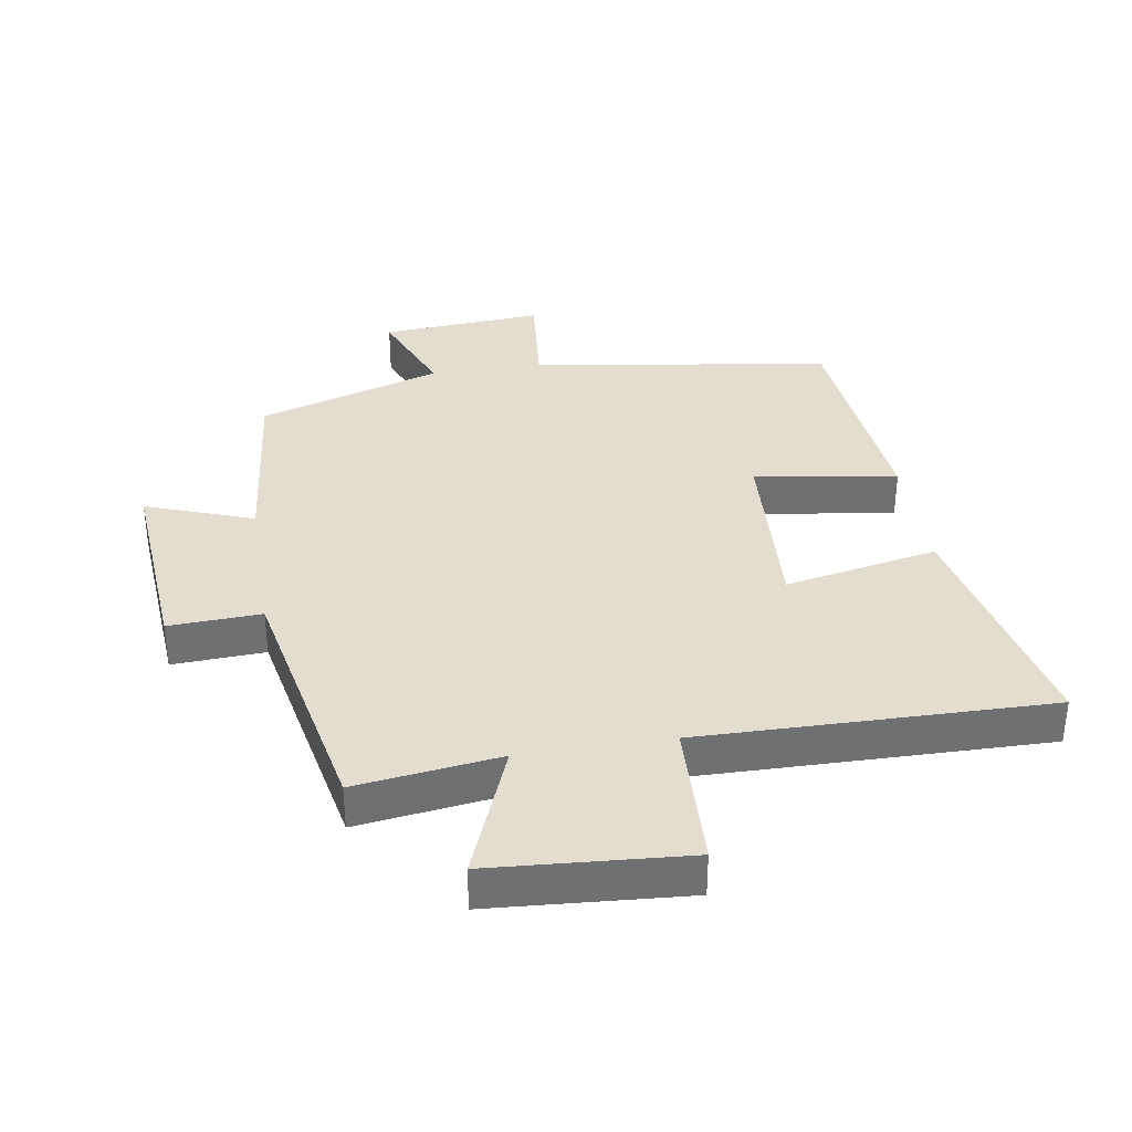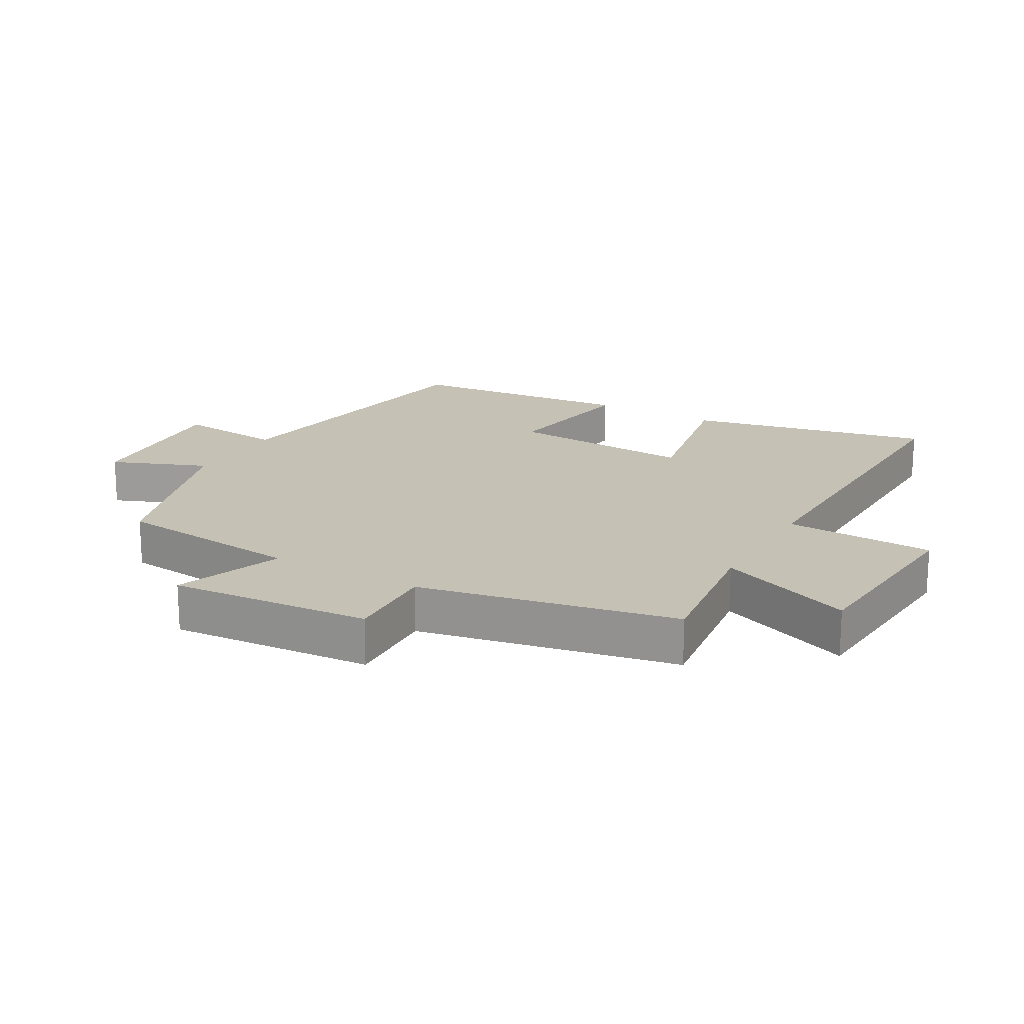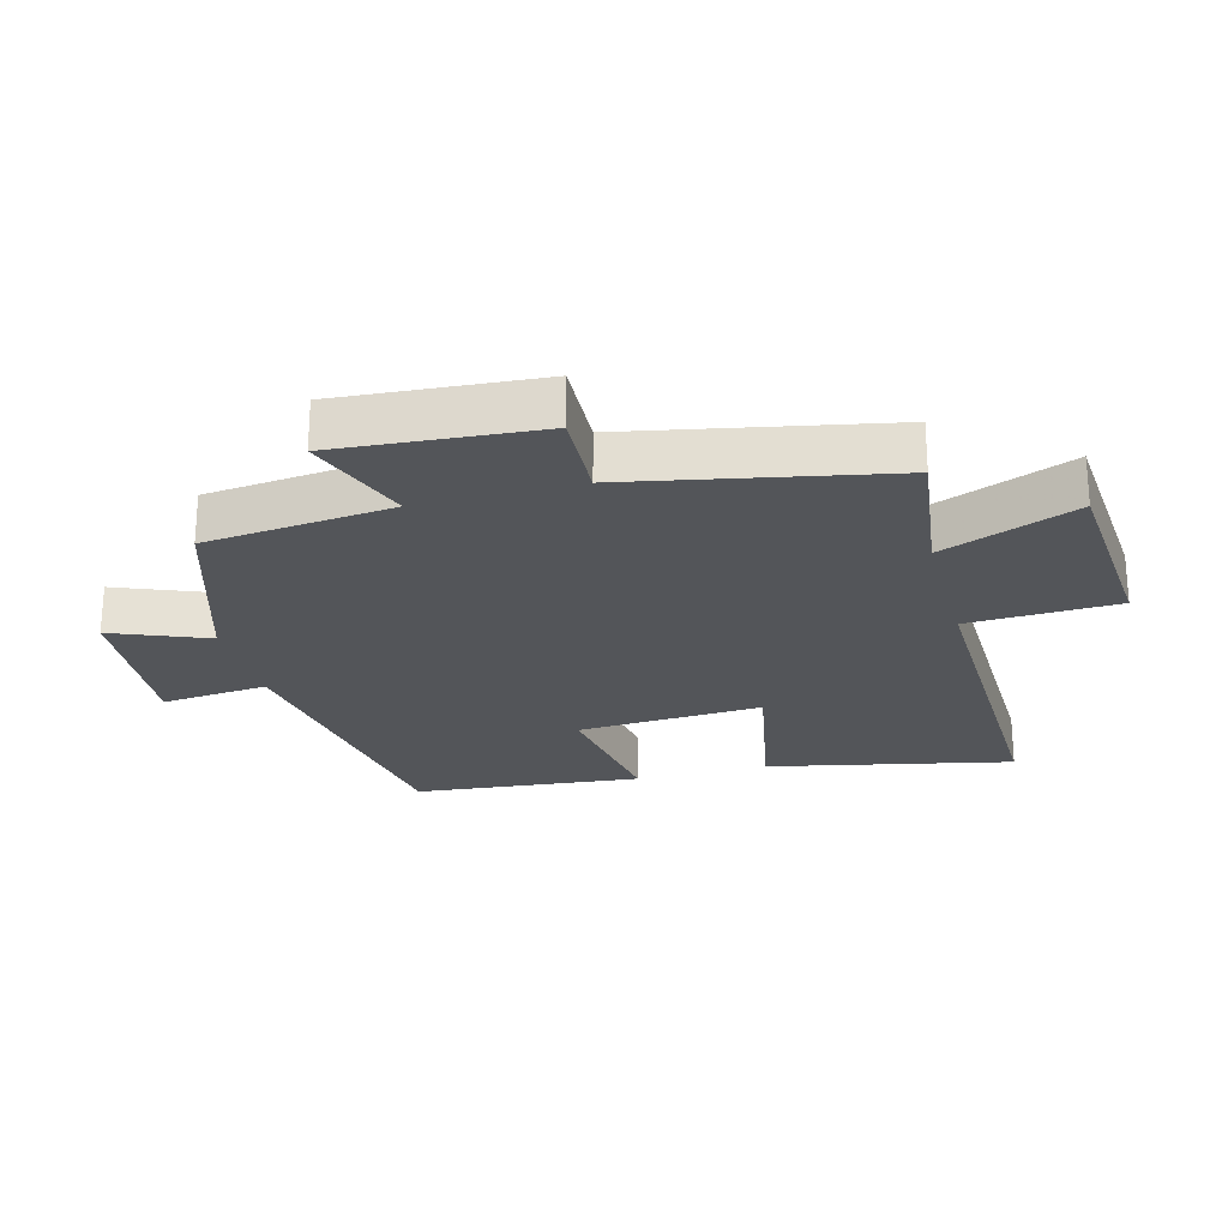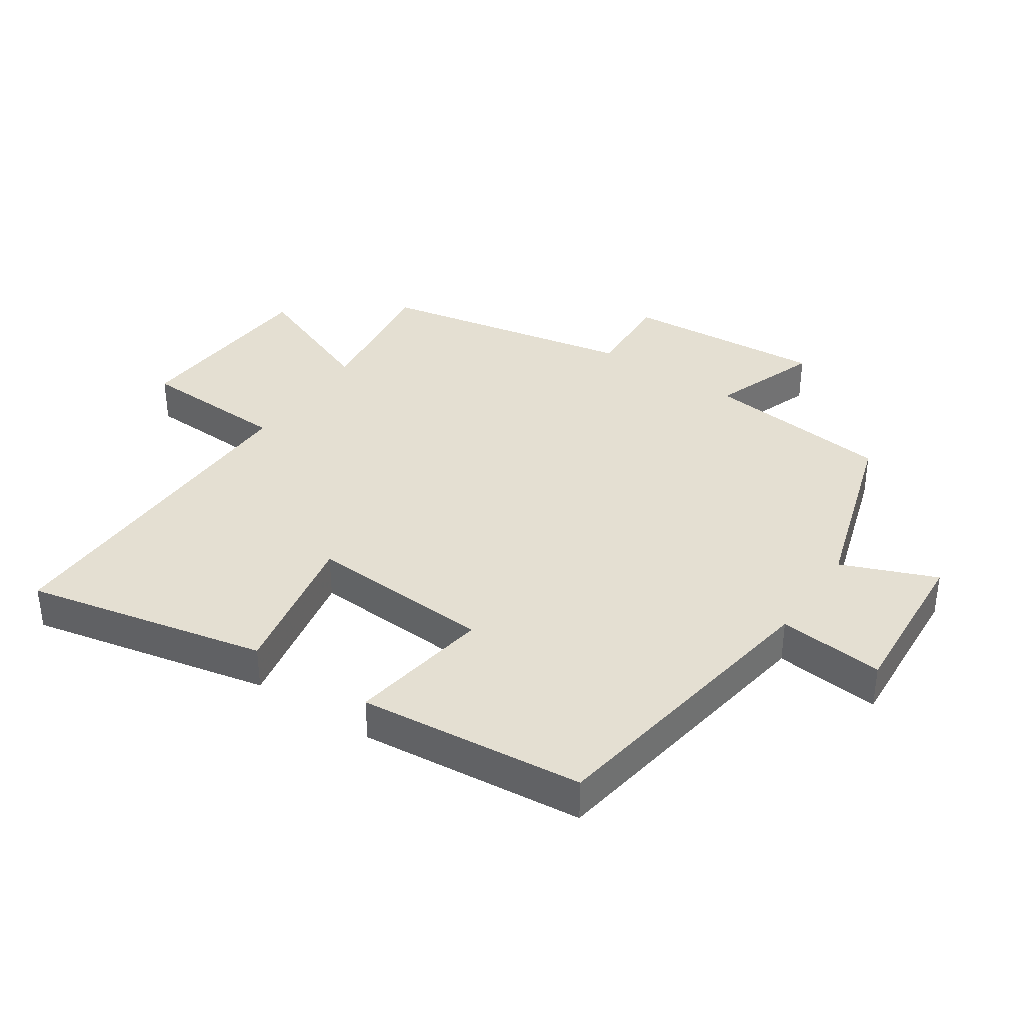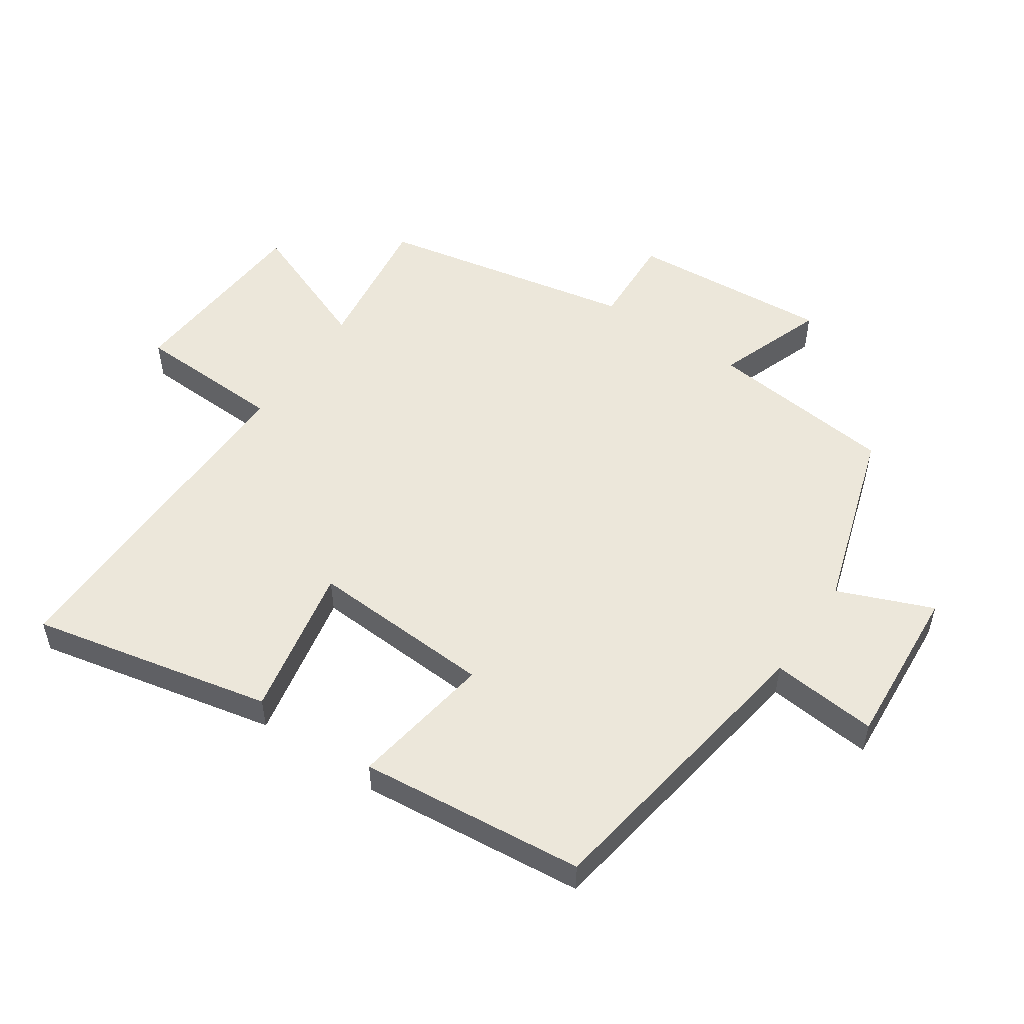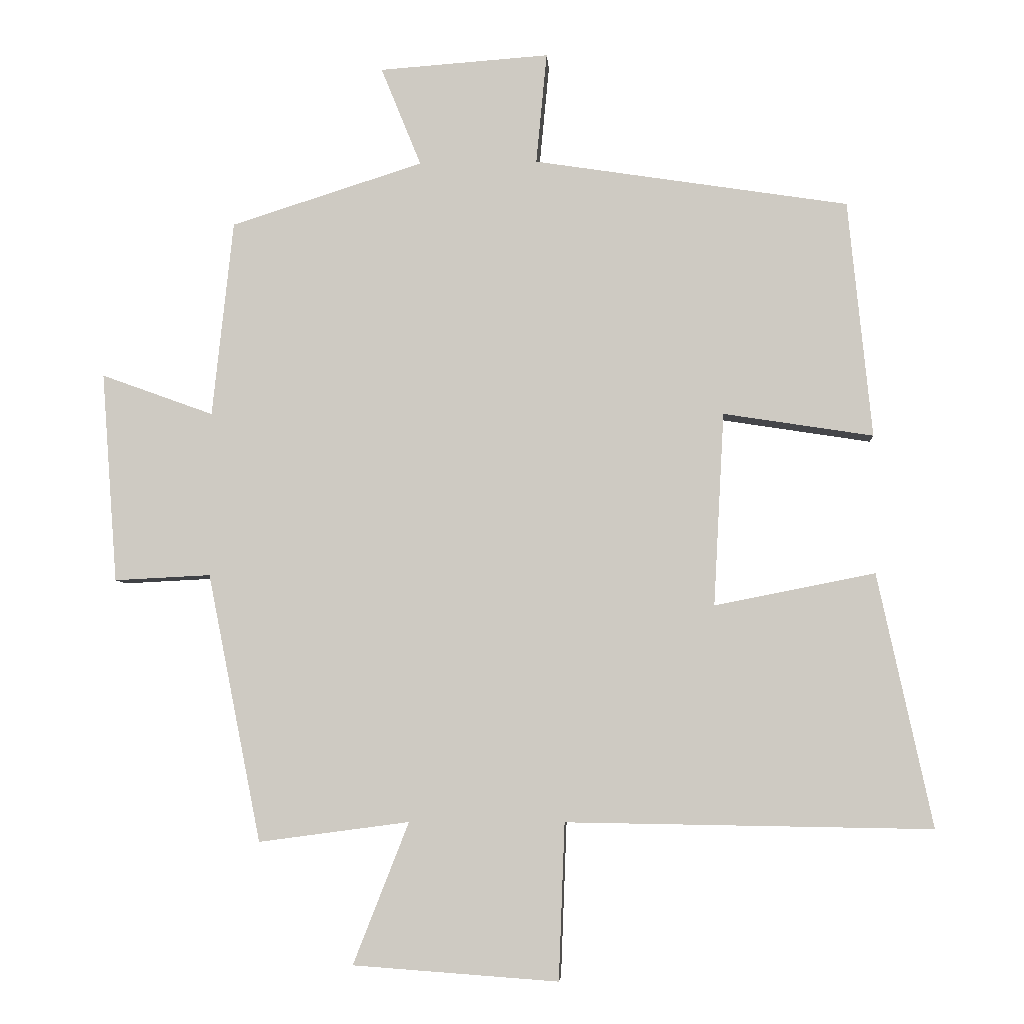
<metadata>
{"format":"obj","ext":"obj","renderer":"f3d","projection":"perspective","resolution":1024,"background":"white","views":[{"elev":35.6,"azim":170.9,"up":"+Y"},{"elev":18.8,"azim":119.8,"up":"+Y"},{"elev":-24.4,"azim":105.1,"up":"+Y"},{"elev":37.1,"azim":-55.9,"up":"+Y"},{"elev":52.9,"azim":-55.8,"up":"+Y"},{"elev":-5.7,"azim":-176.2,"up":"+Z"}]}
</metadata>
<code>
v -0.581 0.07 -0.509
v -0.5 0.07 -0.132
v -0.261 0.07 -0.179
v -0.277 0.07 0.109
v -0.5 0.07 0.074
v -0.465 0.07 0.427
v 0.004 0.07 0.5
v -0.012 0.07 0.666
v 0.242 0.07 0.648
v 0.182 0.07 0.5
v 0.469 0.07 0.409
v 0.5 0.07 0.116
v 0.668 0.07 0.177
v 0.644 0.07 -0.137
v 0.5 0.07 -0.13
v 0.42 0.07 -0.53
v 0.195 0.07 -0.5
v 0.278 0.07 -0.711
v -0.028 0.07 -0.733
v -0.037 0.07 -0.5
v -0.581 0 -0.509
v -0.5 0 -0.132
v -0.261 0 -0.179
v -0.277 0 0.109
v -0.5 0 0.074
v -0.465 0 0.427
v 0.004 0 0.5
v -0.012 0 0.666
v 0.242 0 0.648
v 0.182 0 0.5
v 0.469 0 0.409
v 0.5 0 0.116
v 0.668 0 0.177
v 0.644 0 -0.137
v 0.5 0 -0.13
v 0.42 0 -0.53
v 0.195 0 -0.5
v 0.278 0 -0.711
v -0.028 0 -0.733
v -0.037 0 -0.5
f 17 18 19 20
f 15 16 17
f 15 17 20
f 12 13 14 15
f 12 15 20
f 11 12 20
f 10 11 20
f 7 8 9 10
f 6 7 10
f 5 6 10
f 4 5 10
f 3 4 10 20
f 1 2 3 20
f 40 39 38 37
f 37 36 35
f 40 37 35
f 35 34 33 32
f 40 35 32
f 40 32 31
f 40 31 30
f 30 29 28 27
f 30 27 26
f 30 26 25
f 30 25 24
f 40 30 24 23
f 40 23 22 21
f 1 21 22 2
f 2 22 23 3
f 3 23 24 4
f 4 24 25 5
f 5 25 26 6
f 6 26 27 7
f 7 27 28 8
f 8 28 29 9
f 9 29 30 10
f 10 30 31 11
f 11 31 32 12
f 12 32 33 13
f 13 33 34 14
f 14 34 35 15
f 15 35 36 16
f 16 36 37 17
f 17 37 38 18
f 18 38 39 19
f 19 39 40 20
f 20 40 21 1

</code>
